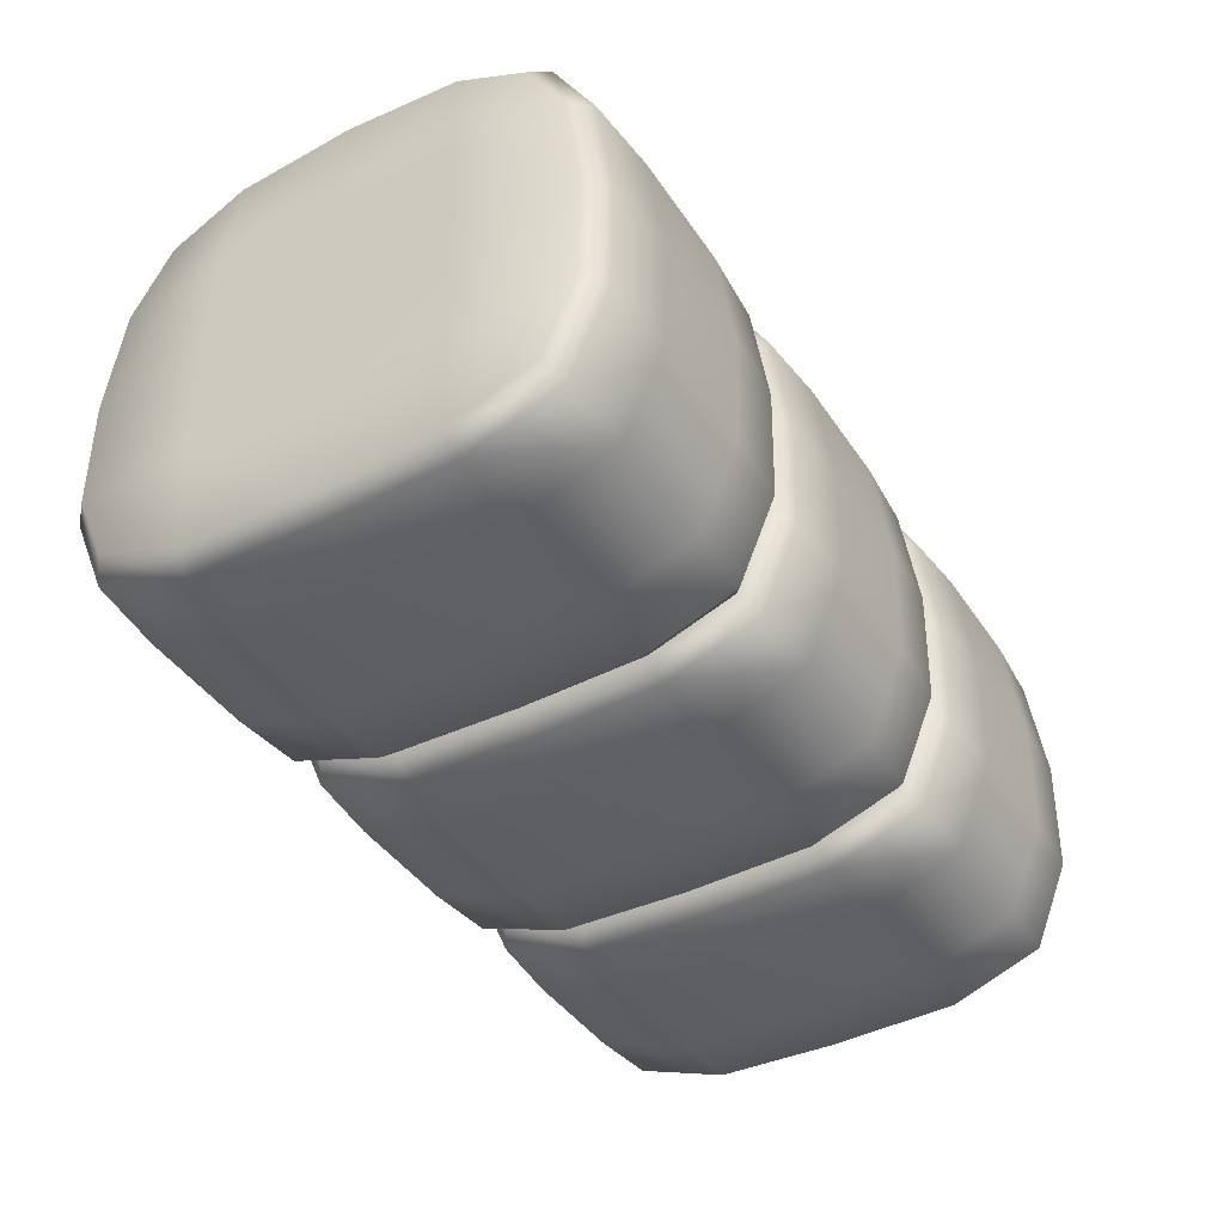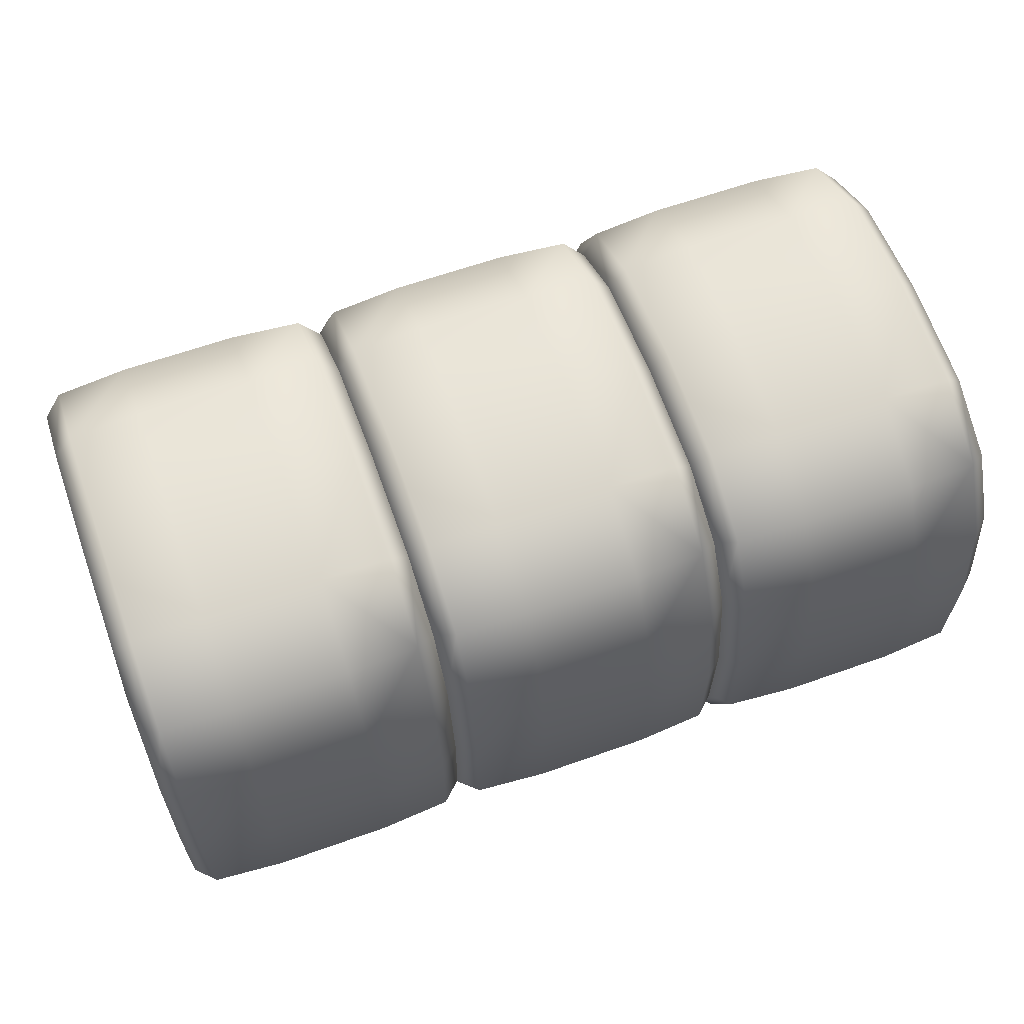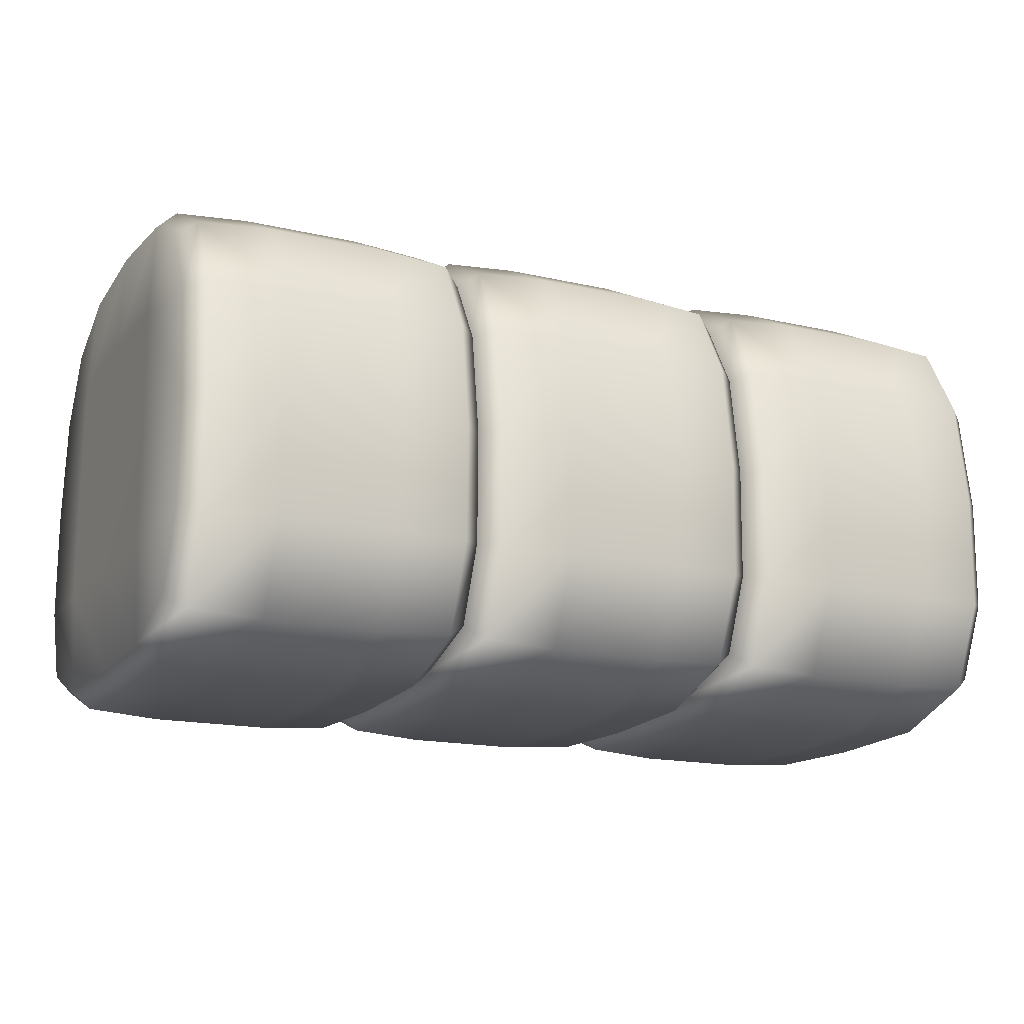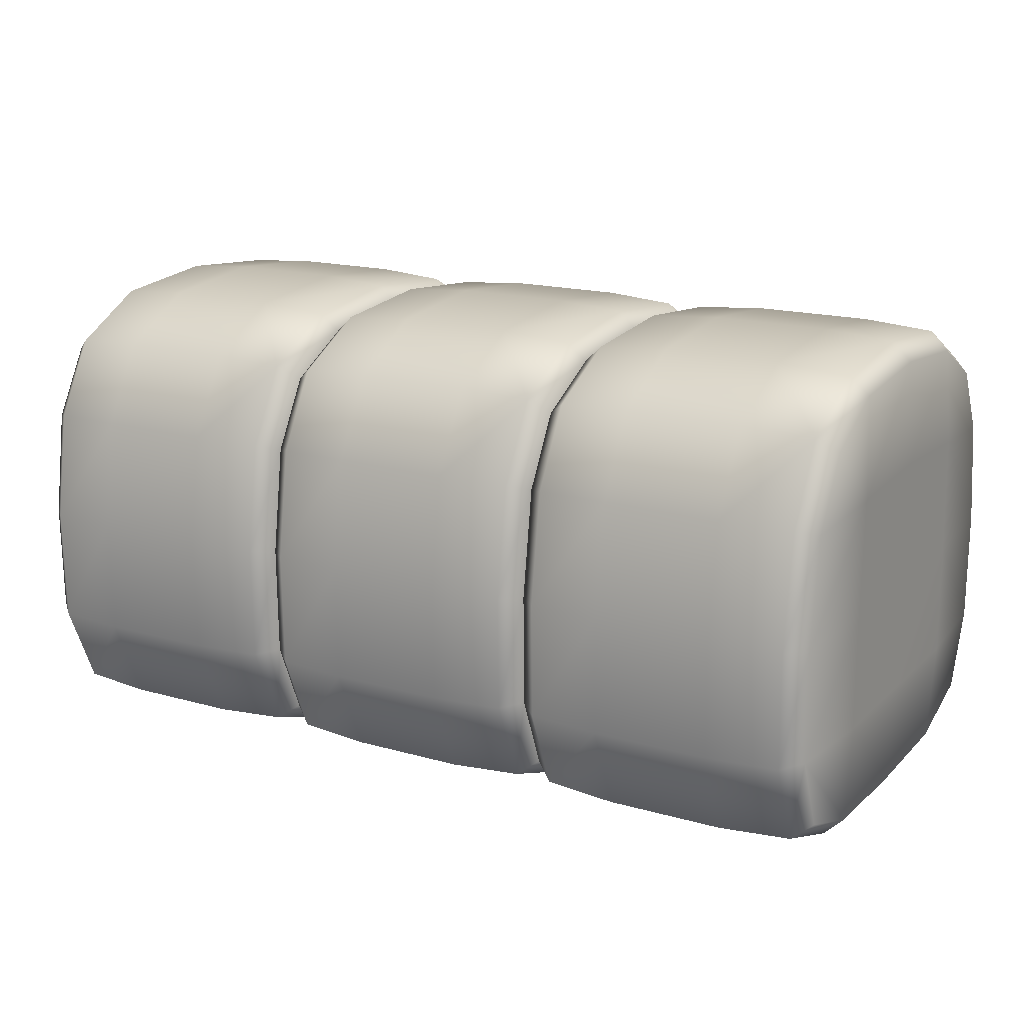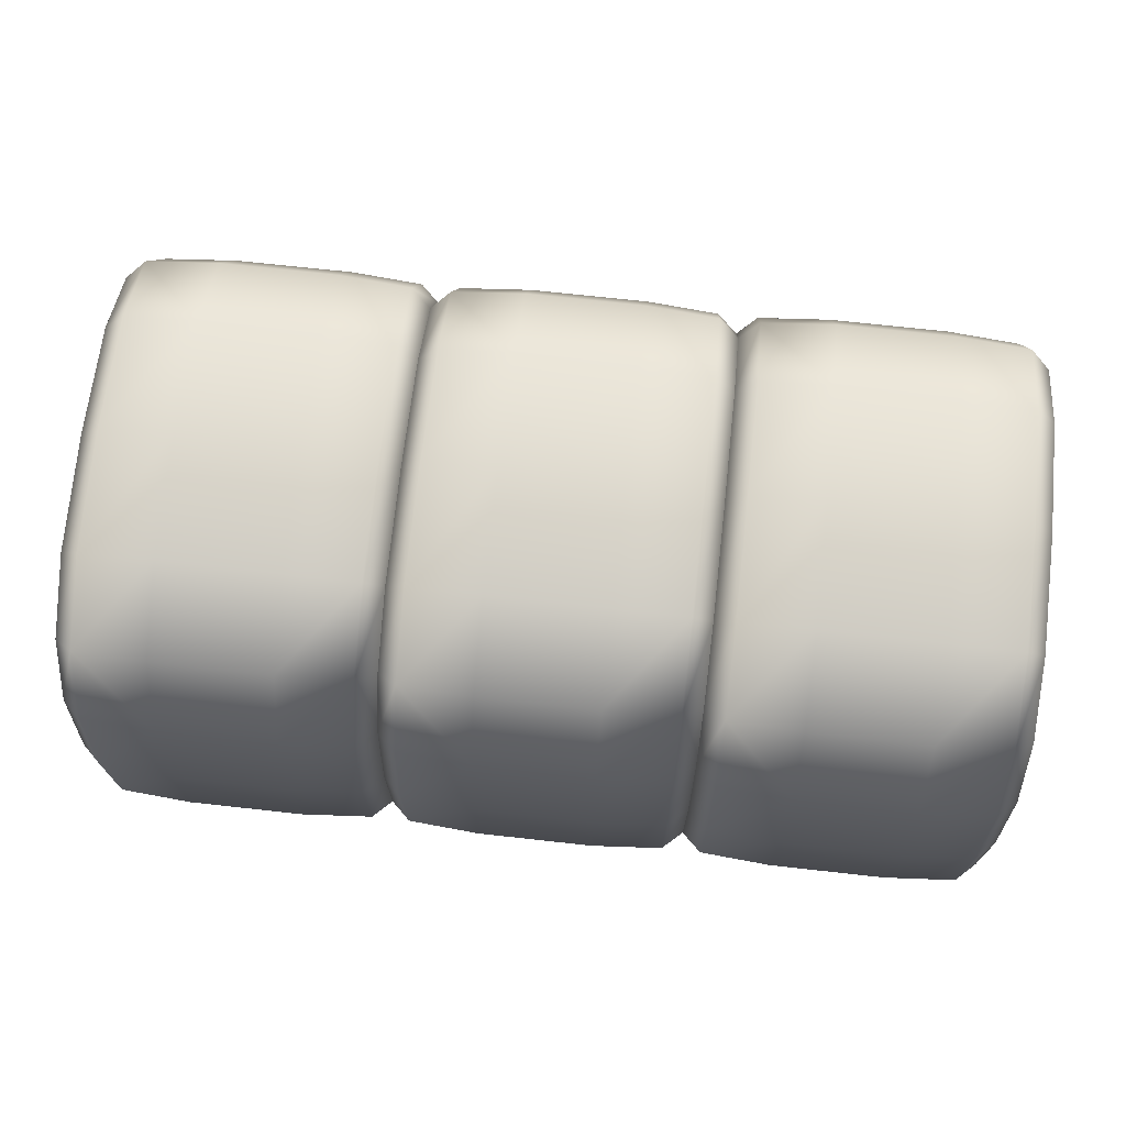
<metadata>
{"format":"obj","ext":"obj","renderer":"f3d","projection":"perspective","resolution":1024,"background":"white","views":[{"elev":-41.6,"azim":120.8,"up":"+Z"},{"elev":62.8,"azim":-19.8,"up":"+Z"},{"elev":-16.3,"azim":154.6,"up":"+Z"},{"elev":16.9,"azim":29.8,"up":"+Z"},{"elev":70.6,"azim":-173.7,"up":"+Z"}]}
</metadata>
<code>
g delete16:default1
v -0.3125 0.6359 -0.2919
v -0.3618 0.5922 -0.2818
v -0.3618 -0 -0.55
v -0.3125 -0 -0.595
v -0.3618 -0.5922 -0.2818
v -0.3125 -0.6359 -0.2919
v -0.3618 -0.5964 -0.005619
v -0.3125 -0.6412 -0.003192
v -0.3125 0.6412 -0.003192
v -0.3618 0.5964 -0.005619
v -0.3125 0.6012 0.2725
v -0.3618 0.5582 0.26
v 0.3841 -0.2839 0.5246
v 0.3841 -0.4623 0.43
v 0.3364 -0.2949 0.5681
v 0.3364 -0.4953 0.4637
v 0.3364 0.5465 -0.5033
v 0.3364 0.3164 -0.5858
v 0.3841 0.514 -0.4694
v 0.3841 0.307 -0.5419
v 0.1574 0.2981 0.5808
v 0.1574 0.505 0.4736
v 0.1574 -0 0.6082
v 0.1574 -0.2981 0.5808
v 0.1574 -0.505 0.4736
v 0.1574 -0 -0.6082
v 0.1574 0.3192 -0.5987
v 0.1574 0.556 -0.5132
v 0.1574 -0.556 -0.5132
v 0.1574 -0.3192 -0.5987
v 0.1574 -0.6487 -0.2948
v 0.1574 -0.6544 -0.002482
v 0.1574 -0.6139 0.2761
v 0.1574 0.6487 -0.2948
v 0.1574 0.6544 -0.002482
v 0.1574 0.6139 0.2761
v 0.3364 0.4953 0.4637
v 0.3364 0.6012 0.2725
v 0.3841 0.4623 0.43
v 0.3841 0.5582 0.26
v 0.3841 0.2839 0.5246
v 0.3364 0.2949 0.5681
v 0.3841 -0 0.5501
v 0.3364 -0 0.595
v 0.3364 -0 -0.595
v 0.3841 -0 -0.55
v 0.3364 -0.3164 -0.5858
v 0.3841 -0.307 -0.5419
v 0.3364 -0.5465 -0.5033
v 0.3841 -0.514 -0.4694
v 0.3364 -0.6359 -0.2919
v 0.3841 -0.5922 -0.2818
v 0.3364 -0.6412 -0.003194
v 0.3841 -0.5964 -0.005621
v 0.3364 -0.6012 0.2725
v 0.3841 -0.5582 0.26
v 0.3841 0.5922 -0.2818
v 0.3364 0.6359 -0.2919
v 0.3841 0.5964 -0.005621
v 0.3364 0.6412 -0.003194
v -0.3618 0.2839 0.5246
v -0.3618 0.4623 0.43
v -0.3125 0.2949 0.5681
v -0.3125 0.4953 0.4637
v -0.3618 -0.307 -0.5419
v -0.3618 -0.514 -0.4694
v -0.3125 -0.3164 -0.5858
v -0.3125 -0.5465 -0.5033
v -0.1335 -0 0.6082
v -0.1335 0.2981 0.5808
v -0.1335 0.505 0.4736
v -0.1335 -0.505 0.4736
v -0.1335 -0.2981 0.5808
v -0.1335 0.3192 -0.5987
v -0.1335 0.556 -0.5132
v -0.1335 -0 -0.6082
v -0.1335 -0.3192 -0.5987
v -0.1335 -0.556 -0.5132
v -0.1335 -0.6487 -0.2948
v -0.1335 -0.6544 -0.002481
v -0.1335 -0.6139 0.2761
v -0.1335 0.6487 -0.2948
v -0.1335 0.6544 -0.002481
v -0.1335 0.6139 0.2761
v -0.3125 -0 0.595
v -0.3618 -0 0.5501
v -0.3125 -0.2949 0.5681
v -0.3618 -0.2839 0.5246
v -0.3125 -0.4953 0.4637
v -0.3618 -0.4623 0.43
v -0.3125 -0.6012 0.2725
v -0.3618 -0.5582 0.26
v -0.3125 0.3164 -0.5858
v -0.3125 0.5465 -0.5033
v -0.3618 0.307 -0.5419
v -0.3618 0.514 -0.4694
v 1.142 -0.3011 0.2787
v 1.142 -0 0.2929
v 1.142 0.3011 0.2787
v 1.142 -0.3108 -0.006917
v 1.142 -0 -1e-06
v 1.142 0.3108 -0.006917
v 1.142 -0.3126 -0.2936
v 1.142 -0 -0.2929
v 1.142 0.3126 -0.2936
v 0.4317 0.6359 -0.2919
v 0.4317 -0 -0.595
v 0.4317 -0.6359 -0.2919
v 0.4317 -0.6412 -0.003194
v 0.4317 0.6412 -0.003194
v 0.4317 0.6012 0.2725
v 1.128 -0.2839 0.5246
v 1.128 -0.4623 0.43
v 1.081 -0.2949 0.5681
v 1.081 -0.4953 0.4637
v 1.081 0.5465 -0.5033
v 1.081 0.3164 -0.5858
v 1.128 0.514 -0.4694
v 1.128 0.307 -0.5419
v 0.9016 0.2981 0.5808
v 0.9016 0.505 0.4736
v 0.9016 -0 0.6082
v 0.9016 -0.2981 0.5808
v 0.9016 -0.505 0.4736
v 0.9016 -0 -0.6082
v 0.9016 0.3192 -0.5987
v 0.9016 0.556 -0.5132
v 0.9016 -0.556 -0.5132
v 0.9016 -0.3192 -0.5987
v 0.9016 -0.6487 -0.2948
v 0.9016 -0.6544 -0.002485
v 0.9016 -0.6139 0.2761
v 0.9016 0.6487 -0.2948
v 0.9016 0.6544 -0.002485
v 0.9016 0.6139 0.2761
v 1.081 0.4953 0.4637
v 1.081 0.6012 0.2725
v 1.128 0.4623 0.43
v 1.128 0.5582 0.26
v 1.128 0.2839 0.5246
v 1.081 0.2949 0.5681
v 1.128 -0 0.5501
v 1.081 -0 0.595
v 1.081 -0 -0.595
v 1.128 -0 -0.55
v 1.081 -0.3164 -0.5858
v 1.128 -0.307 -0.5419
v 1.081 -0.5465 -0.5033
v 1.128 -0.514 -0.4694
v 1.081 -0.6359 -0.2919
v 1.128 -0.5922 -0.2818
v 1.081 -0.6412 -0.003197
v 1.128 -0.5964 -0.005624
v 1.081 -0.6012 0.2725
v 1.128 -0.5582 0.26
v 1.128 0.5922 -0.2818
v 1.081 0.6359 -0.2919
v 1.128 0.5964 -0.005624
v 1.081 0.6412 -0.003197
v 0.4317 0.2949 0.5681
v 0.4317 0.4953 0.4637
v 0.4317 -0.3164 -0.5858
v 0.4317 -0.5465 -0.5033
v 0.6107 -0 0.6082
v 0.6107 0.2981 0.5808
v 0.6107 0.505 0.4736
v 0.6107 -0.505 0.4736
v 0.6107 -0.2981 0.5808
v 0.6107 0.3192 -0.5987
v 0.6107 0.556 -0.5132
v 0.6107 -0 -0.6082
v 0.6107 -0.3192 -0.5987
v 0.6107 -0.556 -0.5132
v 0.6107 -0.6487 -0.2948
v 0.6107 -0.6544 -0.002484
v 0.6107 -0.6139 0.2761
v 0.6107 0.6487 -0.2948
v 0.6107 0.6544 -0.002484
v 0.6107 0.6139 0.2761
v 0.4317 -0 0.595
v 0.4317 -0.2949 0.5681
v 0.4317 -0.4953 0.4637
v 0.4317 -0.6012 0.2725
v 0.4317 0.3164 -0.5858
v 0.4317 0.5465 -0.5033
v -1.121 0.3011 0.2787
v -1.121 -0 0.2929
v -1.121 -0.3011 0.2787
v -1.121 0.3108 -0.006909
v -1.121 -0 7e-06
v -1.121 -0.3108 -0.006909
v -1.121 0.3126 -0.2936
v -1.121 -0 -0.2928
v -1.121 -0.3126 -0.2936
v -1.06 0.6359 -0.2919
v -1.108 0.5922 -0.2818
v -1.108 -0 -0.55
v -1.06 -0 -0.595
v -1.108 -0.5922 -0.2818
v -1.06 -0.6359 -0.2919
v -1.108 -0.5964 -0.005616
v -1.06 -0.6412 -0.003189
v -1.06 0.6412 -0.003189
v -1.108 0.5964 -0.005616
v -1.06 0.6012 0.2725
v -1.108 0.5582 0.26
v -0.4112 -0.2949 0.5681
v -0.4112 -0.4953 0.4637
v -0.4112 0.5465 -0.5033
v -0.4112 0.3164 -0.5858
v -0.5902 0.2981 0.5808
v -0.5902 0.505 0.4736
v -0.5902 -0 0.6082
v -0.5902 -0.2981 0.5808
v -0.5902 -0.505 0.4736
v -0.5902 -0 -0.6082
v -0.5902 0.3192 -0.5987
v -0.5902 0.556 -0.5132
v -0.5902 -0.556 -0.5132
v -0.5902 -0.3192 -0.5987
v -0.5902 -0.6487 -0.2948
v -0.5902 -0.6544 -0.00248
v -0.5902 -0.6139 0.2761
v -0.5902 0.6487 -0.2948
v -0.5902 0.6544 -0.00248
v -0.5902 0.6139 0.2761
v -0.4112 0.4953 0.4637
v -0.4112 0.6012 0.2725
v -0.4112 0.2949 0.5681
v -0.4112 -0 0.595
v -0.4112 -0 -0.595
v -0.4112 -0.3164 -0.5858
v -0.4112 -0.5465 -0.5033
v -0.4112 -0.6359 -0.2919
v -0.4112 -0.6412 -0.003191
v -0.4112 -0.6012 0.2725
v -0.4112 0.6359 -0.2919
v -0.4112 0.6412 -0.003191
v -1.108 0.2839 0.5246
v -1.108 0.4623 0.43
v -1.06 0.2949 0.5681
v -1.06 0.4953 0.4637
v -1.108 -0.307 -0.5419
v -1.108 -0.514 -0.4694
v -1.06 -0.3164 -0.5858
v -1.06 -0.5465 -0.5033
v -0.881 -0 0.6082
v -0.881 0.2981 0.5808
v -0.881 0.505 0.4736
v -0.881 -0.505 0.4736
v -0.881 -0.2981 0.5808
v -0.881 0.3192 -0.5987
v -0.881 0.556 -0.5132
v -0.881 -0 -0.6082
v -0.881 -0.3192 -0.5987
v -0.881 -0.556 -0.5132
v -0.881 -0.6487 -0.2948
v -0.881 -0.6544 -0.002479
v -0.881 -0.6139 0.2761
v -0.881 0.6487 -0.2948
v -0.881 0.6544 -0.002479
v -0.881 0.6139 0.2761
v -1.06 -0 0.595
v -1.108 -0 0.5501
v -1.06 -0.2949 0.5681
v -1.108 -0.2839 0.5246
v -1.06 -0.4953 0.4637
v -1.108 -0.4623 0.43
v -1.06 -0.6012 0.2725
v -1.108 -0.5582 0.26
v -1.06 0.3164 -0.5858
v -1.06 0.5465 -0.5033
v -1.108 0.307 -0.5419
v -1.108 0.514 -0.4694
g delete16:SushiGeo FoodMediumLUpperLeg
f 61 63 64 62
f 71 64 63 70
f 65 67 68 66
f 77 78 68 67
f 70 63 85 69
f 21 70 69 23
f 22 71 70 21
f 73 87 89 72
f 24 73 72 25
f 69 85 87 73
f 23 69 73 24
f 28 27 74 75
f 75 74 93 94
f 27 26 76 74
f 93 74 76 4
f 26 30 77 76
f 4 76 77 67
f 30 29 78 77
f 68 78 79 6
f 78 29 31 79
f 6 79 80 8
f 79 31 32 80
f 8 80 81 91
f 80 32 33 81
f 81 33 25 72
f 81 72 89 91
f 28 75 82 34
f 75 94 1 82
f 34 82 83 35
f 82 1 9 83
f 35 83 84 36
f 83 9 11 84
f 36 84 71 22
f 64 71 84 11
f 63 61 86 85
f 85 86 88 87
f 87 88 90 89
f 89 90 92 91
f 93 95 96 94
f 94 96 2 1
f 95 93 4 3
f 3 4 67 65
f 66 68 6 5
f 5 6 8 7
f 7 8 91 92
f 1 2 10 9
f 9 10 12 11
f 62 64 11 12
f 13 15 16 14
f 24 25 16 15
f 28 17 18 27
f 17 19 20 18
f 37 22 21 42
f 42 21 23 44
f 44 23 24 15
f 27 18 45 26
f 30 47 49 29
f 26 45 47 30
f 29 49 51 31
f 31 51 53 32
f 32 53 55 33
f 16 25 33 55
f 17 28 34 58
f 58 34 35 60
f 60 35 36 38
f 36 22 37 38
f 37 39 40 38
f 39 37 42 41
f 41 42 44 43
f 43 44 15 13
f 18 20 46 45
f 45 46 48 47
f 47 48 50 49
f 49 50 52 51
f 51 52 54 53
f 53 54 56 55
f 14 16 55 56
f 19 17 58 57
f 57 58 60 59
f 59 60 38 40
f 100 101 98 97
f 101 102 99 98
f 103 104 101 100
f 104 105 102 101
f 41 160 161 39
f 166 161 160 165
f 48 162 163 50
f 172 173 163 162
f 165 160 180 164
f 120 165 164 122
f 121 166 165 120
f 168 181 182 167
f 123 168 167 124
f 164 180 181 168
f 122 164 168 123
f 127 126 169 170
f 170 169 184 185
f 126 125 171 169
f 184 169 171 107
f 125 129 172 171
f 107 171 172 162
f 129 128 173 172
f 163 173 174 108
f 173 128 130 174
f 108 174 175 109
f 174 130 131 175
f 109 175 176 183
f 175 131 132 176
f 176 132 124 167
f 176 167 182 183
f 127 170 177 133
f 170 185 106 177
f 133 177 178 134
f 177 106 110 178
f 134 178 179 135
f 178 110 111 179
f 135 179 166 121
f 161 166 179 111
f 160 41 43 180
f 180 43 13 181
f 181 13 14 182
f 182 14 56 183
f 184 20 19 185
f 185 19 57 106
f 20 184 107 46
f 46 107 162 48
f 50 163 108 52
f 52 108 109 54
f 54 109 183 56
f 106 57 59 110
f 110 59 40 111
f 39 161 111 40
f 112 114 115 113
f 123 124 115 114
f 127 116 117 126
f 116 118 119 117
f 136 121 120 141
f 141 120 122 143
f 143 122 123 114
f 126 117 144 125
f 129 146 148 128
f 125 144 146 129
f 128 148 150 130
f 130 150 152 131
f 131 152 154 132
f 115 124 132 154
f 116 127 133 157
f 157 133 134 159
f 159 134 135 137
f 135 121 136 137
f 138 140 99 139
f 140 142 98 99
f 142 112 97 98
f 113 155 97 112
f 153 100 97 155
f 158 139 99 102
f 151 103 100 153
f 156 158 102 105
f 147 103 151 149
f 145 104 103 147
f 119 105 104 145
f 118 156 105 119
f 136 138 139 137
f 138 136 141 140
f 140 141 143 142
f 142 143 114 112
f 117 119 145 144
f 144 145 147 146
f 146 147 149 148
f 148 149 151 150
f 150 151 153 152
f 152 153 155 154
f 113 115 154 155
f 118 116 157 156
f 156 157 159 158
f 158 159 137 139
f 189 190 187 186
f 190 191 188 187
f 192 193 190 189
f 193 194 191 190
f 239 241 242 240
f 249 242 241 248
f 243 245 246 244
f 255 256 246 245
f 248 241 263 247
f 211 248 247 213
f 212 249 248 211
f 251 265 267 250
f 214 251 250 215
f 247 263 265 251
f 213 247 251 214
f 218 217 252 253
f 253 252 271 272
f 217 216 254 252
f 271 252 254 198
f 216 220 255 254
f 198 254 255 245
f 220 219 256 255
f 246 256 257 200
f 256 219 221 257
f 200 257 258 202
f 257 221 222 258
f 202 258 259 269
f 258 222 223 259
f 259 223 215 250
f 259 250 267 269
f 218 253 260 224
f 253 272 195 260
f 224 260 261 225
f 260 195 203 261
f 225 261 262 226
f 261 203 205 262
f 226 262 249 212
f 242 249 262 205
f 266 188 270 268
f 264 187 188 266
f 239 186 187 264
f 240 206 186 239
f 204 189 186 206
f 201 270 188 191
f 196 192 189 204
f 199 201 191 194
f 273 192 196 274
f 273 197 193 192
f 197 243 194 193
f 244 199 194 243
f 241 239 264 263
f 263 264 266 265
f 265 266 268 267
f 267 268 270 269
f 271 273 274 272
f 272 274 196 195
f 273 271 198 197
f 197 198 245 243
f 244 246 200 199
f 199 200 202 201
f 201 202 269 270
f 195 196 204 203
f 203 204 206 205
f 240 242 205 206
f 88 207 208 90
f 214 215 208 207
f 218 209 210 217
f 209 96 95 210
f 227 212 211 229
f 229 211 213 230
f 230 213 214 207
f 217 210 231 216
f 220 232 233 219
f 216 231 232 220
f 219 233 234 221
f 221 234 235 222
f 222 235 236 223
f 208 215 223 236
f 209 218 224 237
f 237 224 225 238
f 238 225 226 228
f 226 212 227 228
f 227 62 12 228
f 62 227 229 61
f 61 229 230 86
f 86 230 207 88
f 210 95 3 231
f 231 3 65 232
f 232 65 66 233
f 233 66 5 234
f 234 5 7 235
f 235 7 92 236
f 90 208 236 92
f 96 209 237 2
f 2 237 238 10
f 10 238 228 12

</code>
